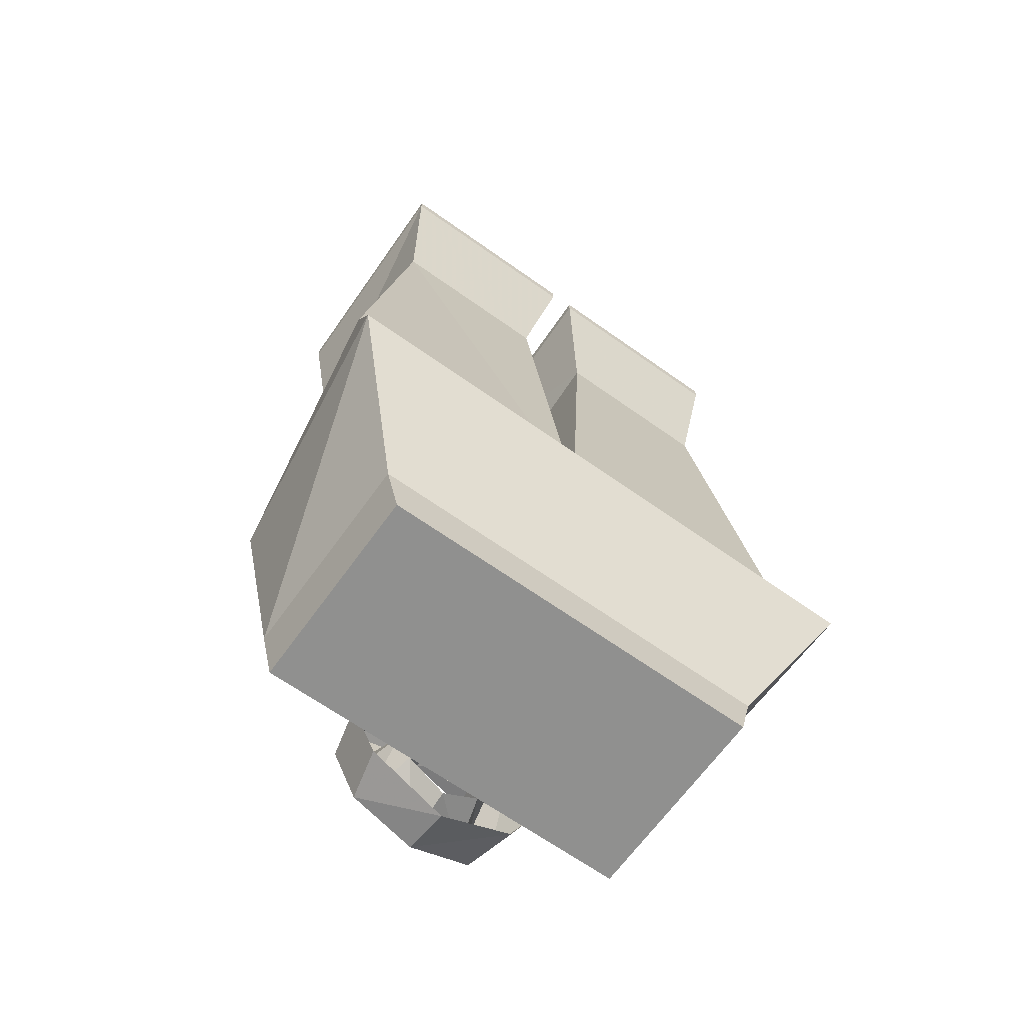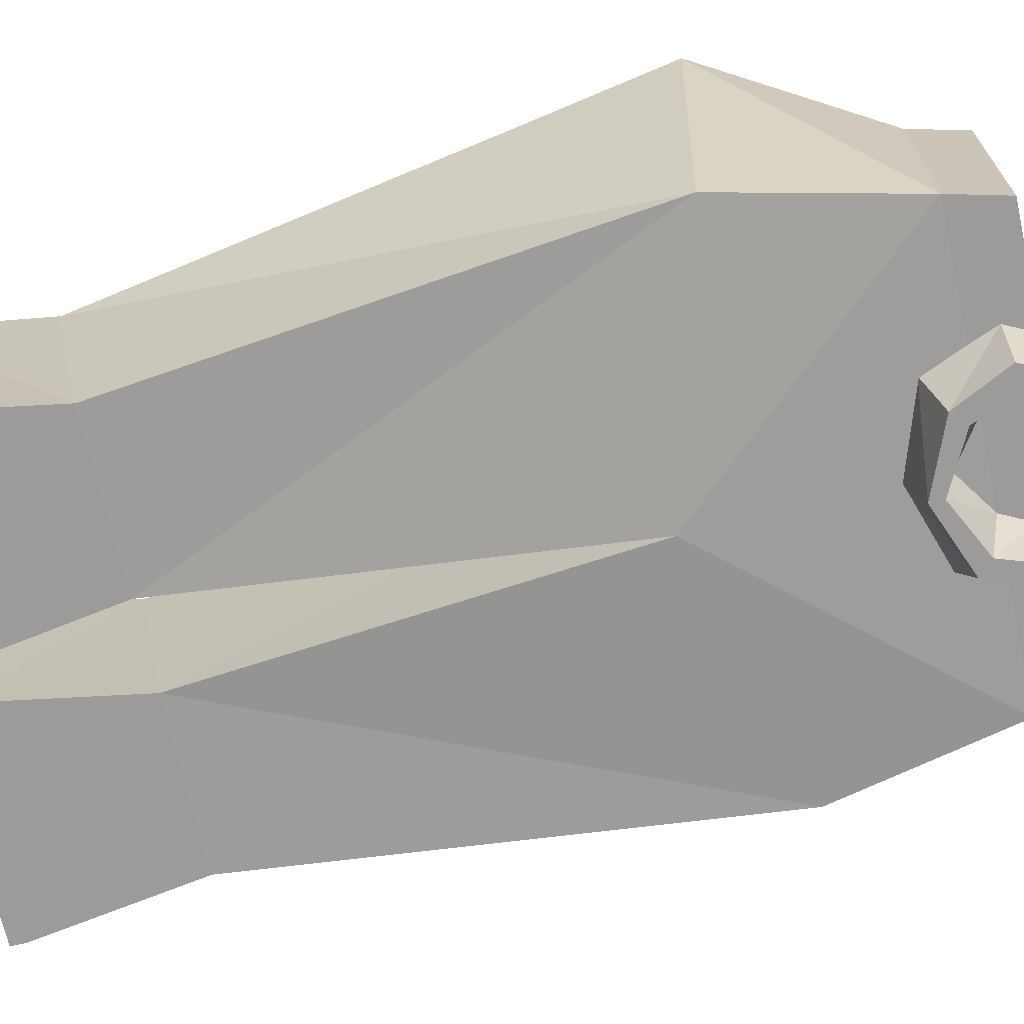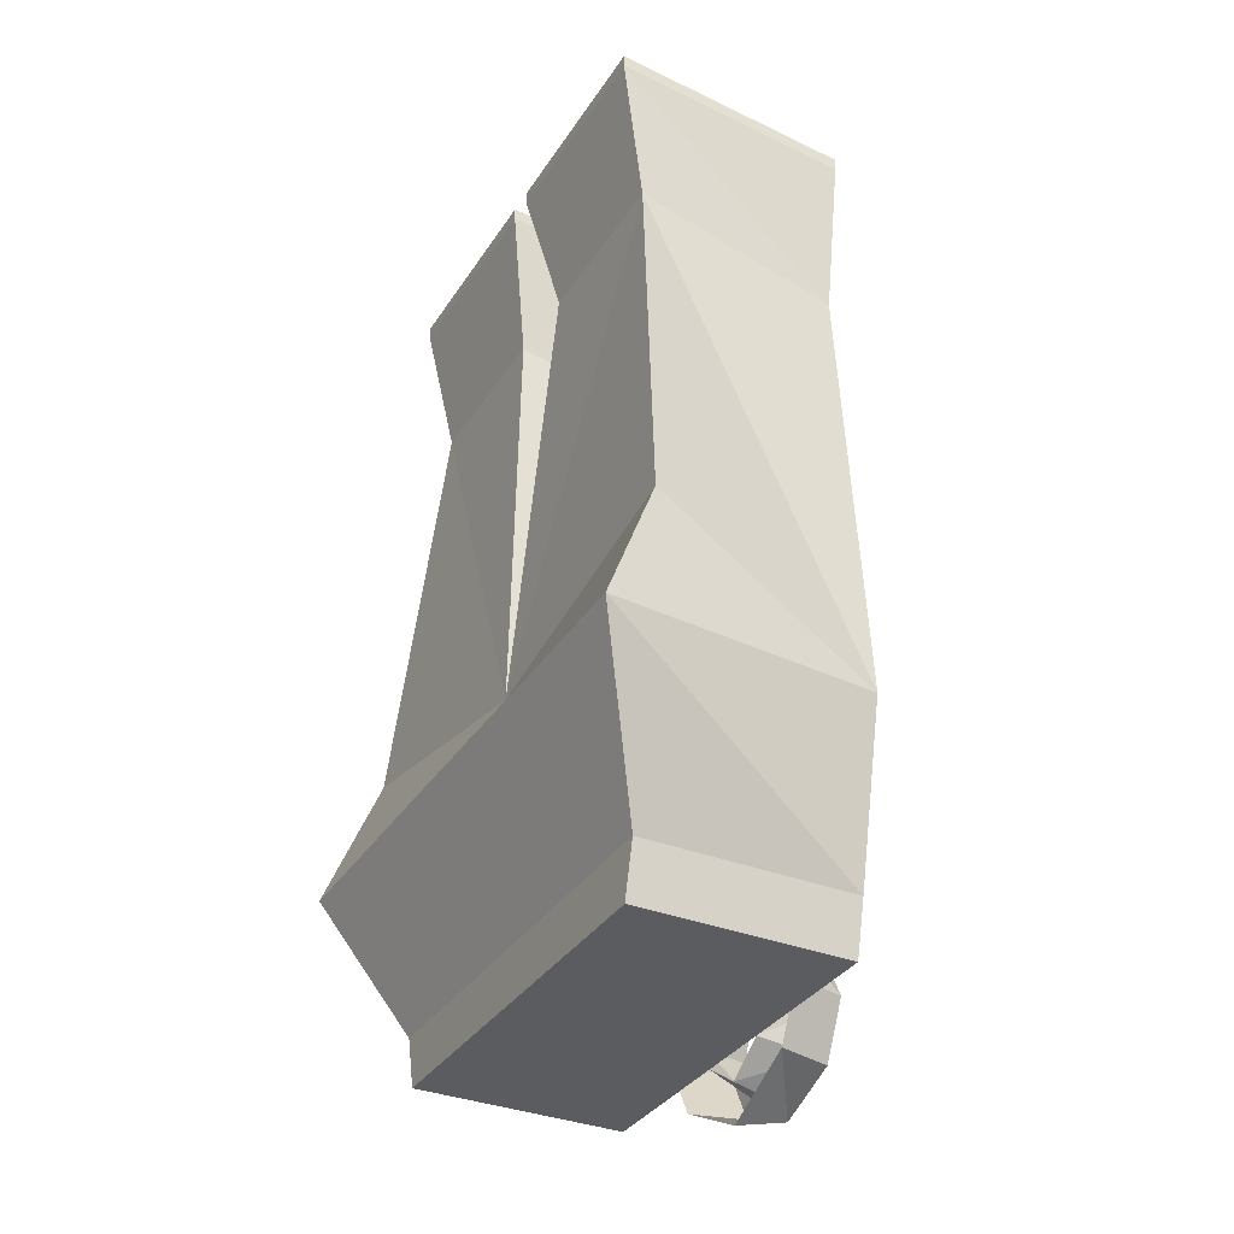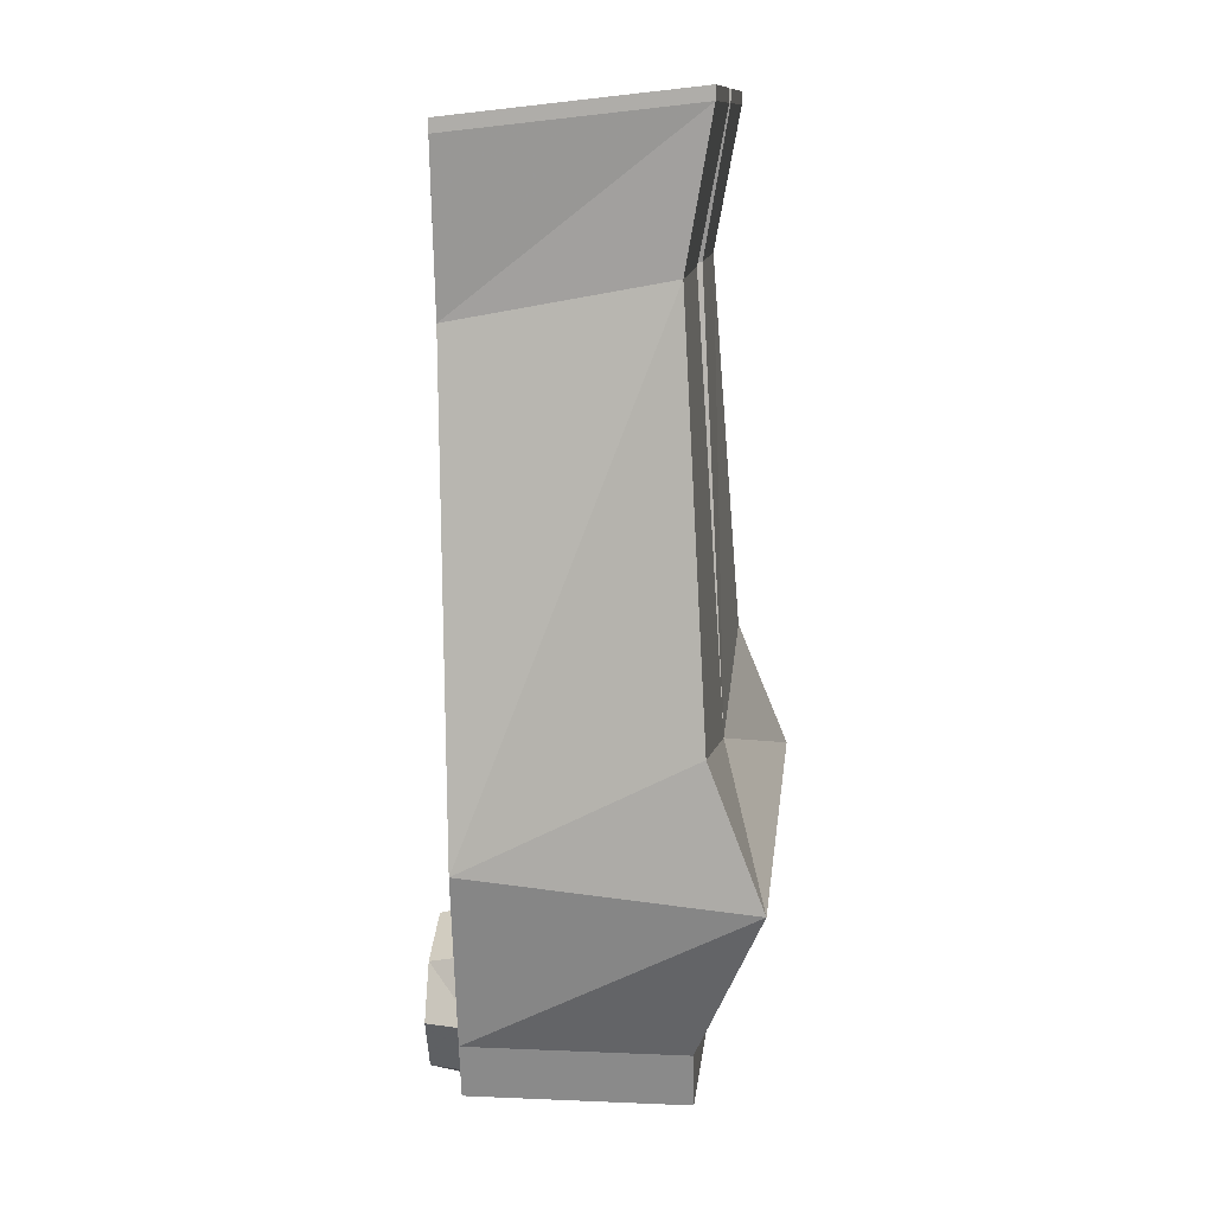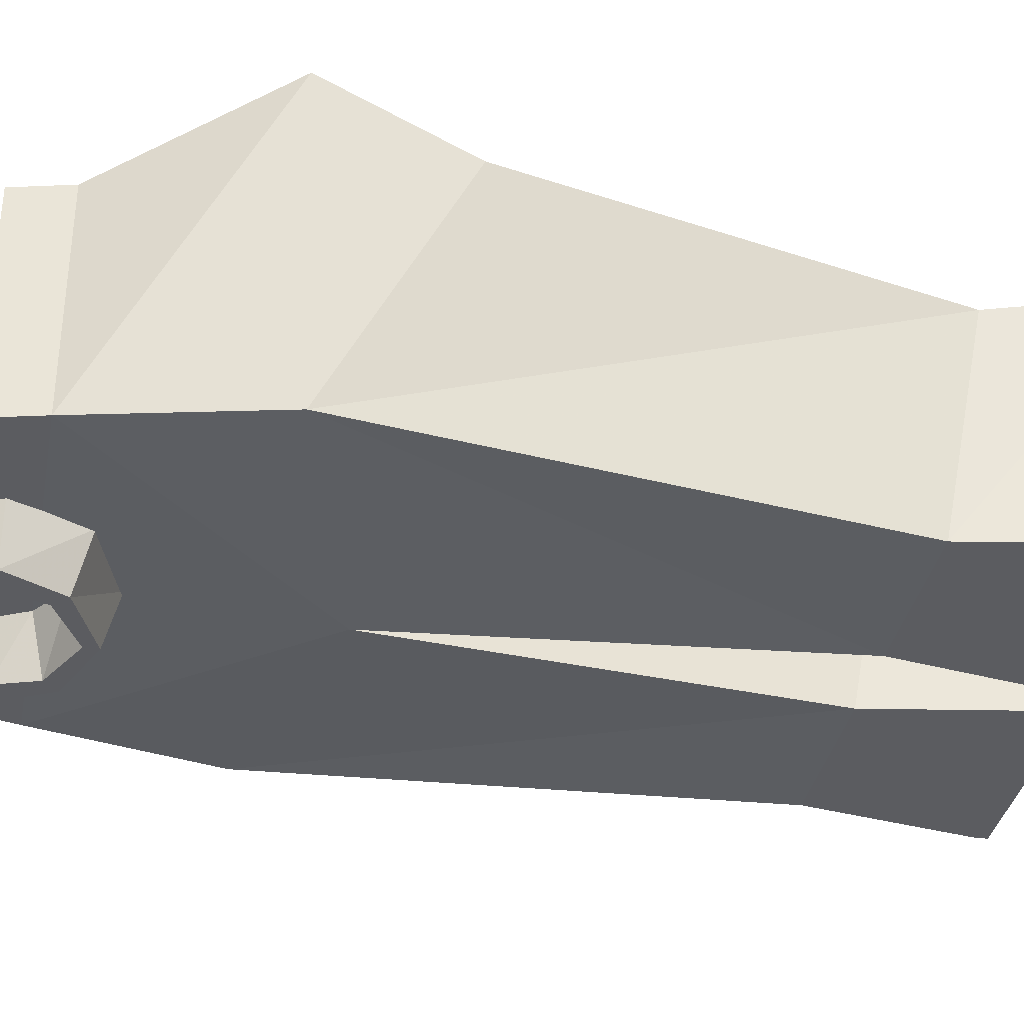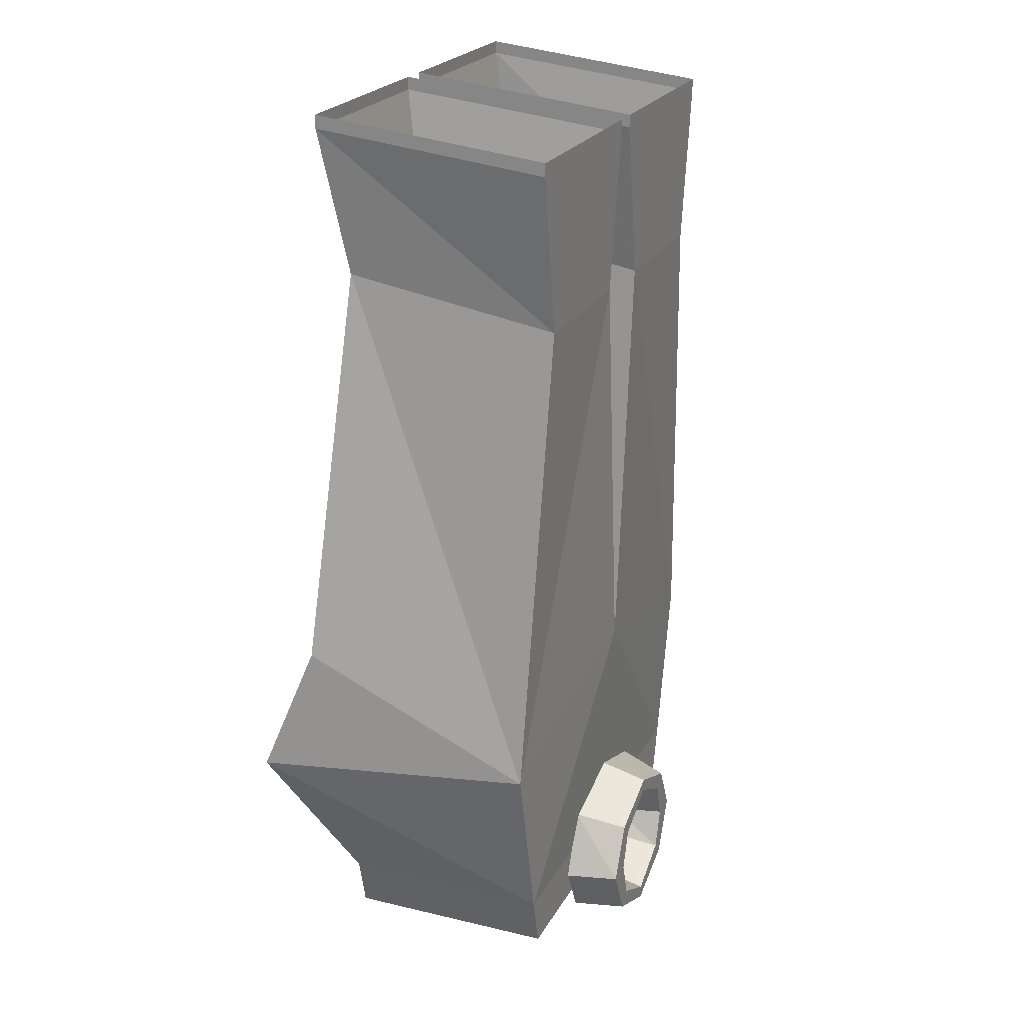
<metadata>
{"format":"obj","ext":"obj","renderer":"f3d","projection":"perspective","resolution":1024,"background":"white","views":[{"elev":-65.6,"azim":-35.6,"up":"+Y"},{"elev":-69.7,"azim":-77.4,"up":"+Z"},{"elev":-34.3,"azim":61.9,"up":"+Y"},{"elev":11.5,"azim":-84.1,"up":"+Y"},{"elev":-35.1,"azim":79.2,"up":"+Z"},{"elev":22.7,"azim":112.3,"up":"+Y"}]}
</metadata>
<code>
v -0.03906 -0.8438 -0.09375
v 0 -0.8281 -0.09375
v 0 -0.8359 -0.09375
v -0.03125 -0.8516 -0.09375
v -0.05469 -0.875 -0.09375
v -0.0625 -0.875 -0.0625
v -0.04688 -0.8359 -0.0625
v 0 -0.8203 -0.0625
v 0.03906 -0.8438 -0.09375
v 0.03125 -0.8516 -0.09375
v 0.02344 -0.8594 -0.0625
v 0 -0.8438 -0.0625
v -0.02344 -0.8594 -0.0625
v -0.03906 -0.875 -0.09375
v -0.03906 -0.9062 -0.09375
v -0.04688 -0.9062 -0.0625
v 0.05469 -0.875 -0.09375
v 0.03906 -0.875 -0.09375
v 0.03125 -0.875 -0.0625
v 0.03125 -0.8984 -0.09375
v 0.03906 -0.9062 -0.09375
v 0 -0.9141 -0.09375
v 0 -0.9062 -0.0625
v 0.02344 -0.8906 -0.0625
v 0 -0.9219 -0.09375
v -0.03125 -0.8984 -0.09375
v -0.02344 -0.8906 -0.0625
v -0.03125 -0.875 -0.0625
v 0.04688 -0.8359 -0.0625
v 0.0625 -0.875 -0.0625
v 0.04688 -0.9062 -0.0625
v 0 -0.9297 -0.0625
v 0.1172 -0.8906 -0.0625
v 0.125 -0.8594 0.0625
v 0.1172 -0.8906 0.0625
v -0.1172 -0.8906 0.0625
v -0.1172 -0.8906 -0.0625
v -0.125 -0.8594 -0.0625
v 0.125 -0.8594 -0.0625
v 0.1719 -0.7656 0.1016
v -0.125 -0.8594 0.0625
v -0.1719 -0.7656 0.1016
v -0.1484 -0.7578 -0.0625
v 0 -0.7188 -0.07031
v 0.1484 -0.7578 -0.0625
v 0.1641 -0.6875 0.07031
v 0 -0.7188 0.07031
v -0.1641 -0.6875 0.07031
v -0.125 -0.4531 0.05469
v -0.1172 -0.4766 -0.07031
v -0.02344 -0.4766 -0.07031
v 0.02344 -0.4766 -0.07031
v 0.1172 -0.4766 -0.07031
v 0.125 -0.4531 0.05469
v 0.02344 -0.4531 0.05469
v 0.007812 -0.3828 -0.07031
v 0.1328 -0.3828 -0.07031
v 0.1328 -0.3672 0.07031
v 0.007812 -0.3672 0.07031
v 0.007812 -0.3594 0.07031
v 0.007812 -0.375 -0.07031
v 0.1328 -0.375 -0.07031
v 0.1328 -0.3594 0.07031
v -0.02344 -0.4531 0.05469
v -0.007812 -0.3672 0.07031
v -0.1328 -0.3672 0.07031
v -0.007812 -0.3828 -0.07031
v -0.007812 -0.375 -0.07031
v -0.007812 -0.3594 0.07031
v -0.1328 -0.3594 0.07031
v -0.1328 -0.3828 -0.07031
v -0.1328 -0.375 -0.07031
f 1 2 3
f 1 3 4
f 1 4 5
f 1 5 6
f 1 6 7
f 1 7 2
f 2 7 8
f 2 8 9
f 2 9 10
f 2 10 3
f 3 10 11
f 3 11 12
f 3 12 4
f 4 12 13
f 4 13 14
f 4 14 5
f 5 14 15
f 5 15 16
f 5 16 6
f 9 17 18
f 9 18 10
f 10 18 19
f 10 19 11
f 20 18 17
f 20 17 21
f 20 21 22
f 20 22 23
f 20 23 24
f 20 24 18
f 18 24 19
f 21 25 22
f 22 25 26
f 22 26 27
f 22 27 23
f 26 25 15
f 26 15 14
f 26 14 28
f 26 28 27
f 9 8 29
f 9 29 17
f 17 29 30
f 17 30 21
f 21 30 31
f 21 31 25
f 25 31 32
f 25 32 15
f 15 32 16
f 14 13 28
f 33 34 35
f 33 35 36
f 33 36 37
f 33 37 38
f 33 38 39
f 33 39 34
f 34 41 35
f 35 41 36
f 36 41 37
f 37 41 38
f 34 39 40
f 34 40 41
f 38 41 42
f 38 42 43
f 38 43 44
f 38 44 39
f 39 44 45
f 39 45 40
f 40 45 46
f 40 46 47
f 40 47 42
f 40 42 41
f 47 48 42
f 42 48 43
f 43 48 49
f 43 49 50
f 43 50 51
f 43 51 44
f 44 51 47
f 44 47 52
f 44 52 45
f 45 52 53
f 45 53 54
f 45 54 46
f 46 54 47
f 47 54 55
f 47 55 52
f 52 55 56
f 52 56 53
f 53 56 57
f 53 57 58
f 53 58 54
f 54 58 55
f 55 58 59
f 55 59 56
f 56 59 60
f 56 60 61
f 56 61 57
f 57 61 62
f 57 62 58
f 58 62 63
f 58 63 59
f 59 63 60
f 64 65 66
f 64 66 49
f 64 49 47
f 64 47 51
f 64 51 67
f 64 67 65
f 65 67 68
f 65 68 69
f 65 69 66
f 66 69 70
f 66 70 71
f 66 71 50
f 66 50 49
f 67 51 50
f 67 50 71
f 67 71 72
f 67 72 68
f 47 49 48
f 71 70 72

</code>
